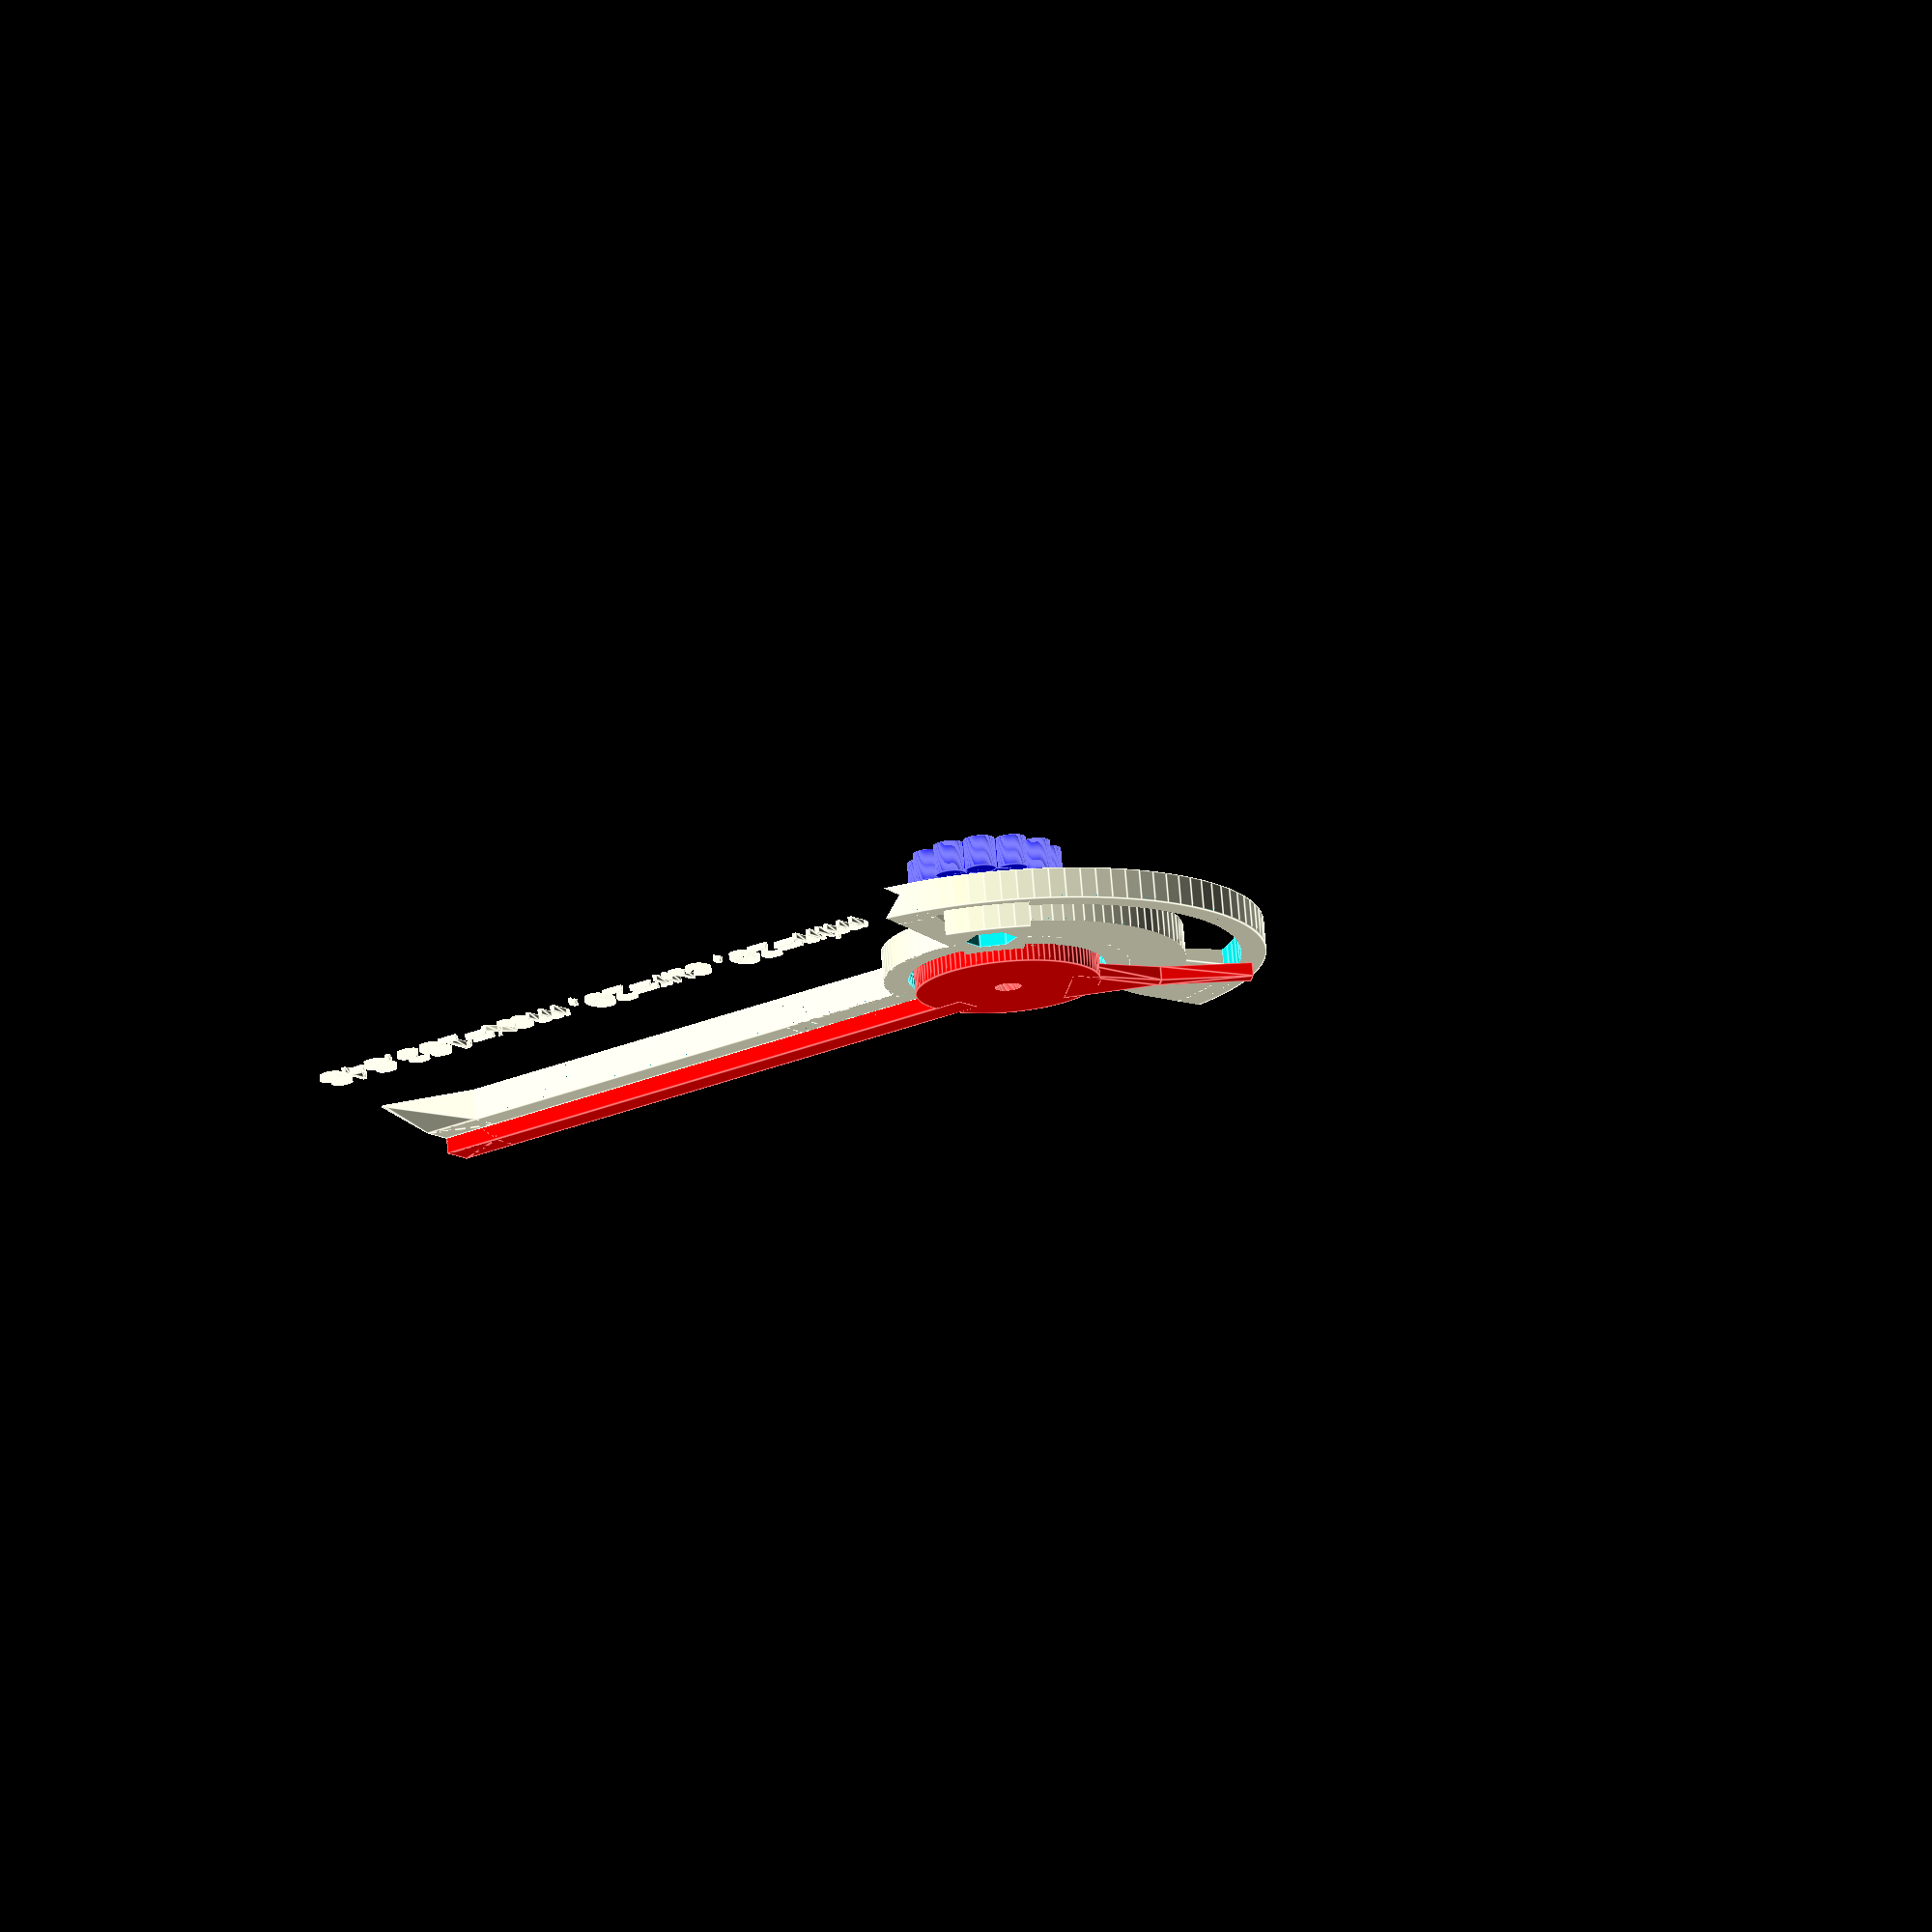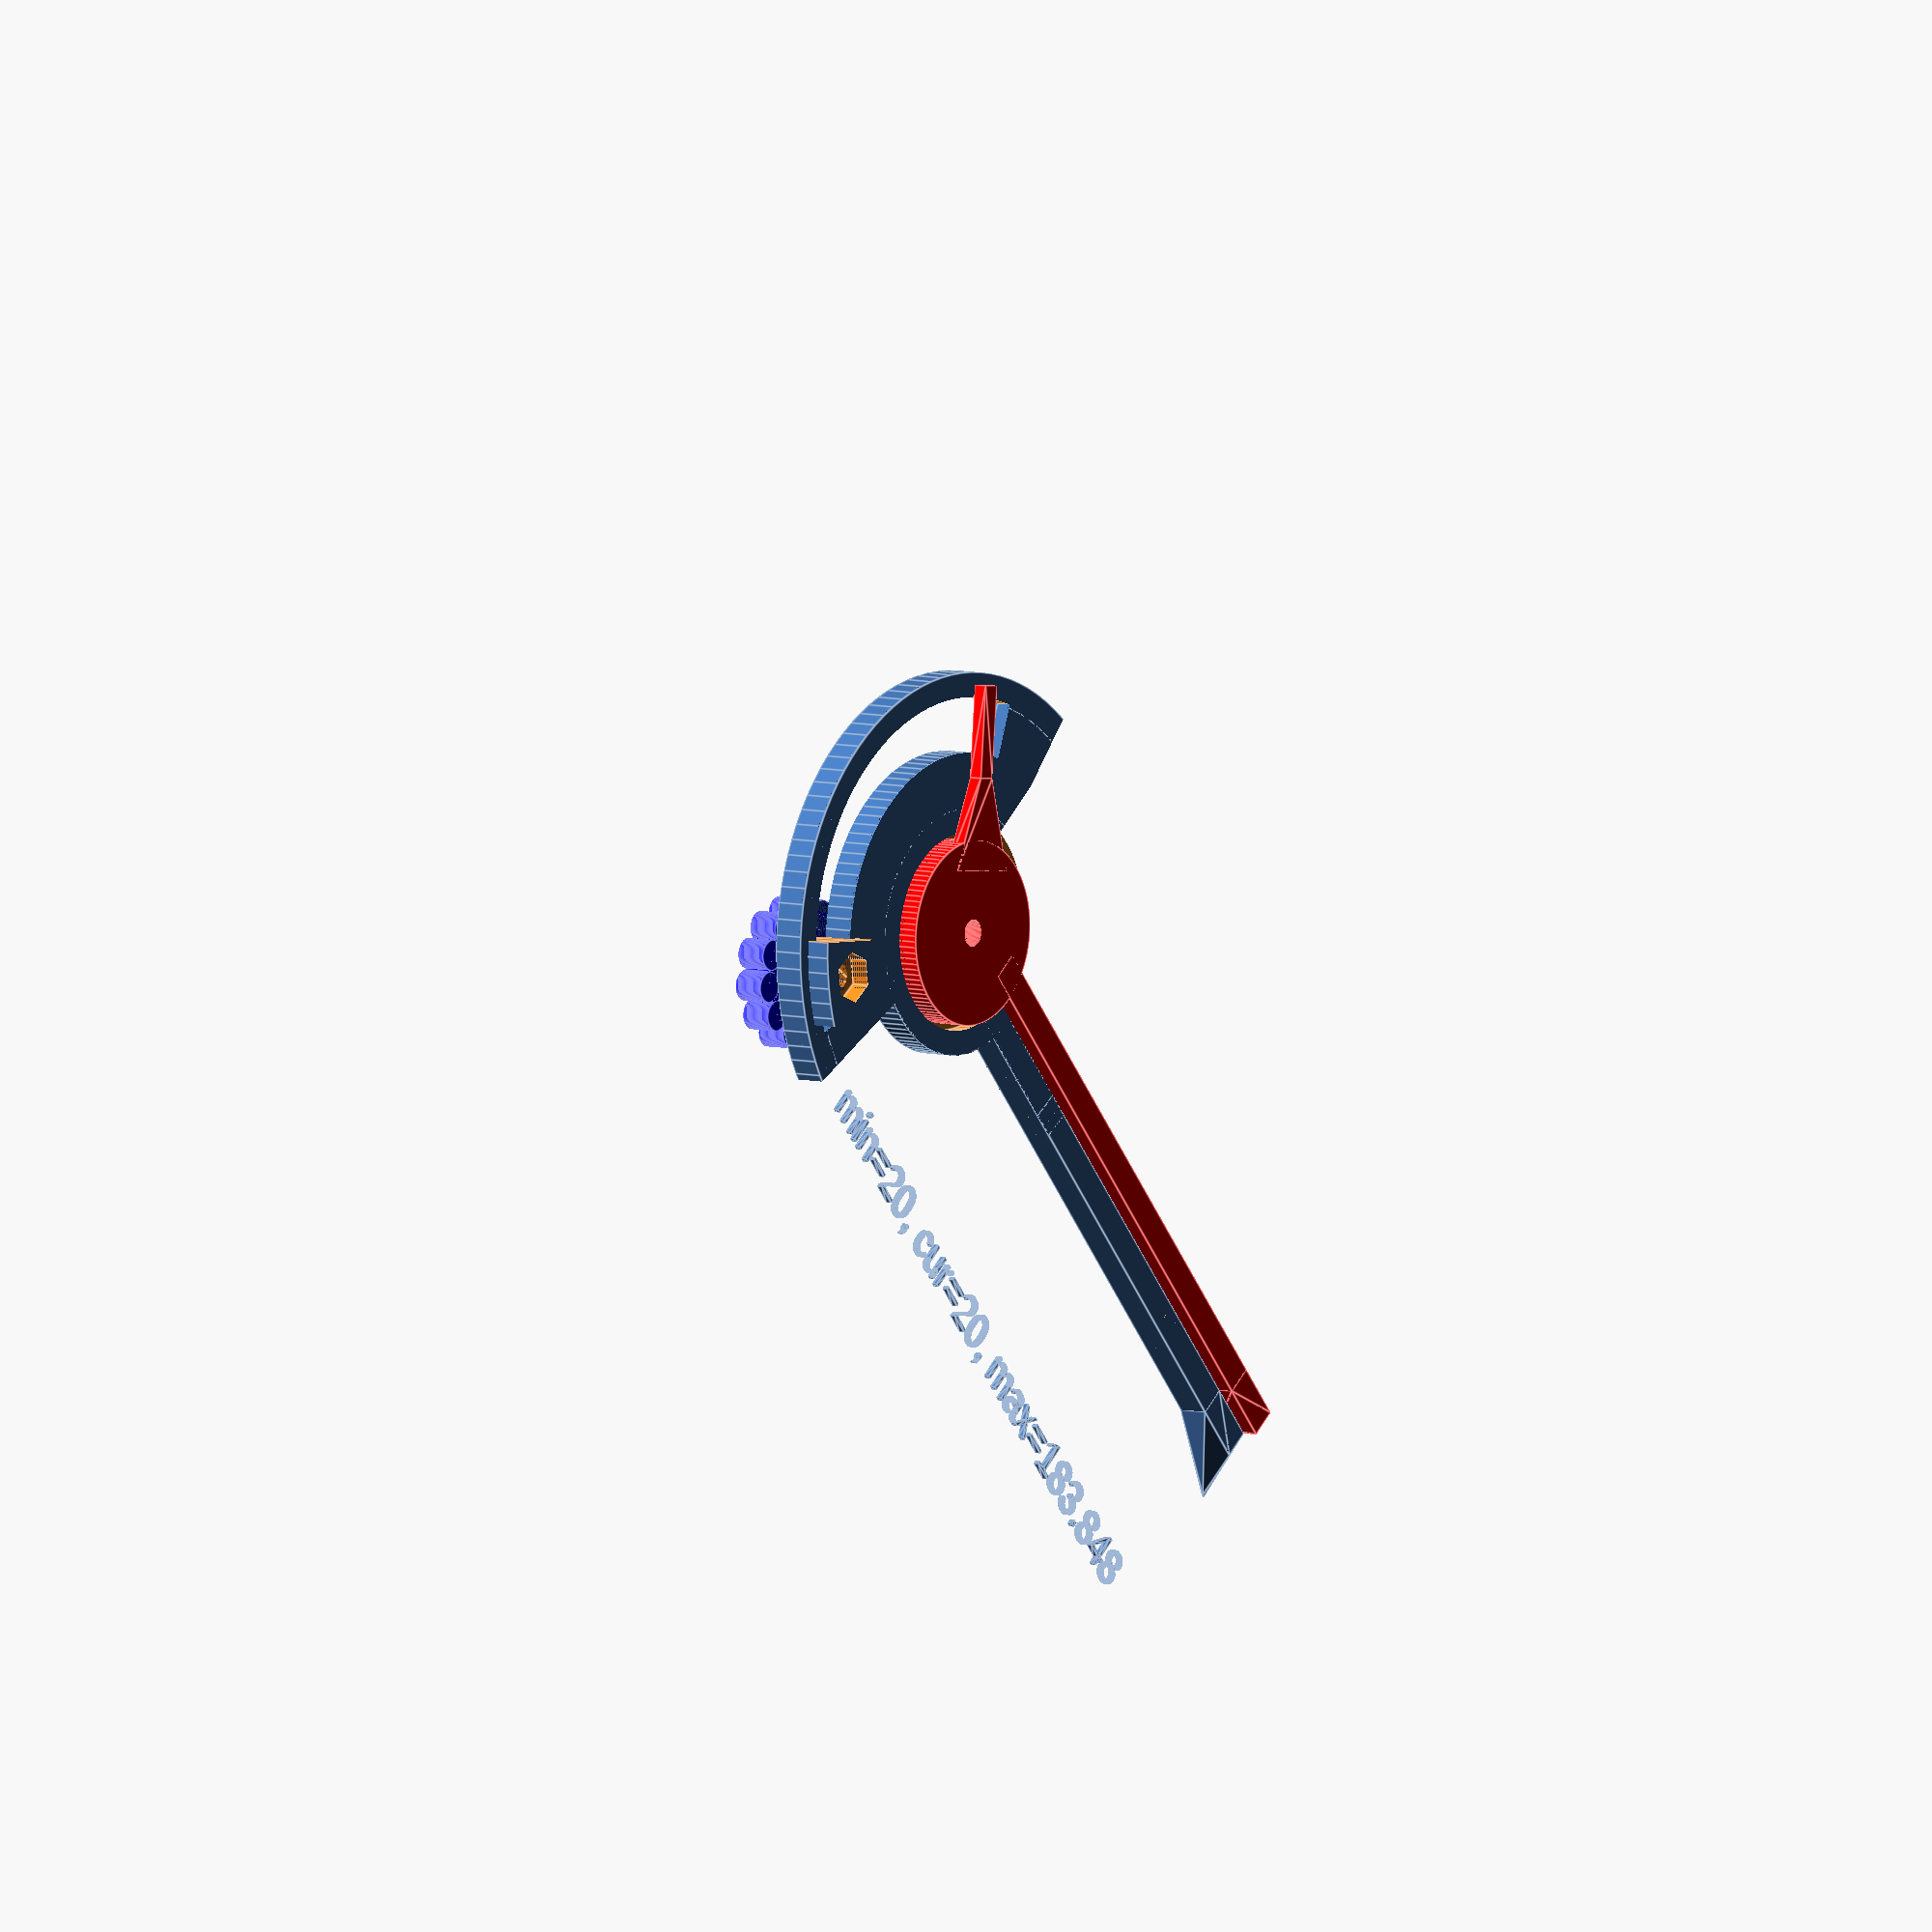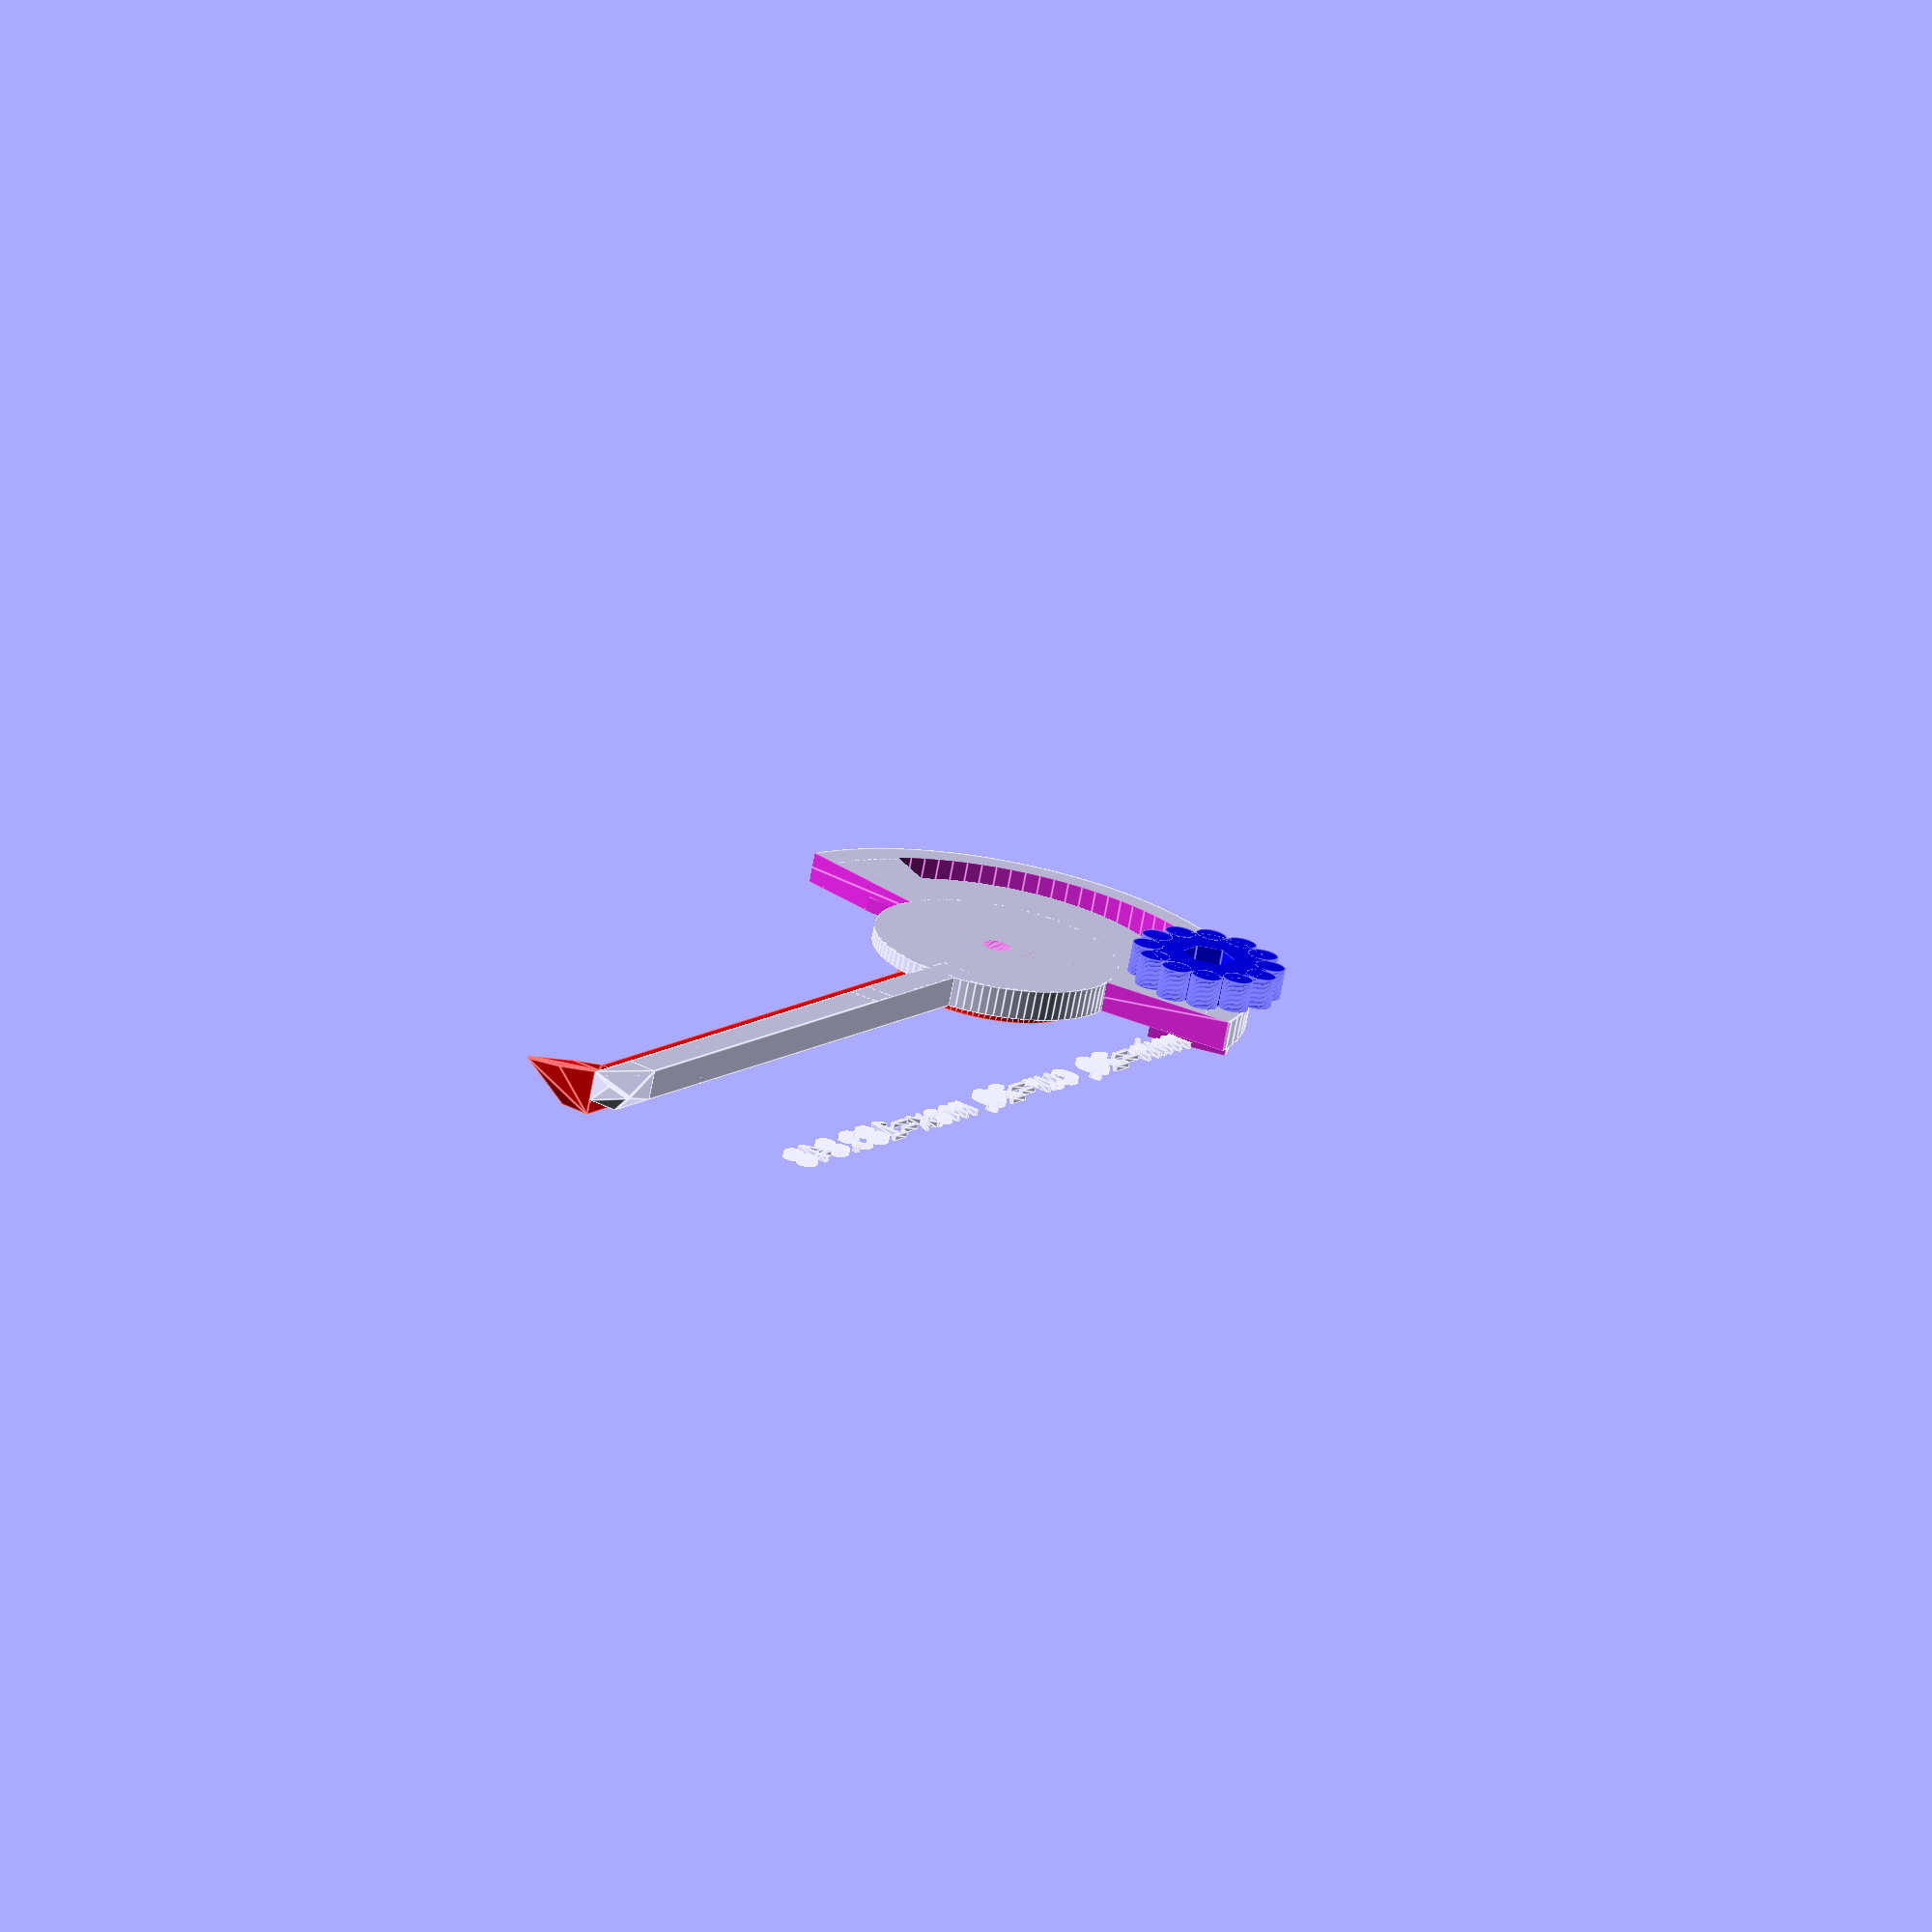
<openscad>
// -----------------------------------------------------
// Innendurchmesser-Lehre
//
//  Detlev Ahlgrimm, 09.2018
// -----------------------------------------------------

// Lenght
lng=120;       // [50:150]

// Aperture Angle
ow=0;         // [0:90]

// What to show
show=0;       // [0:assembled, 1:all part together, 2:lower part, 3:upper part, 4:wheel, 5:pusher]

/* [Hidden] */
$fn=100;
wms=atan(10/lng);         // Winkel zur Messpitze
kms=sqrt(lng*lng+100);    // Laenge Kathete zur Messpitze

// -----------------------------------------------------
//  lg : Laenge Gewinde
//  lm : Laenge Mutter
// -----------------------------------------------------
module SchraubeM4(lg=20, lm=3.1, vu=false) {
  union() {
    cylinder(r=4.2, h=lm, $fn=6);
    translate([0, 0, lm-0.1]) cylinder(d=4.5, h=lg+0.1);
  }
  if(vu) {
    translate([0, 0, lm]) cylinder(r1=4.2, r2=4.5/2, h=4.2-4.5/2, $fn=6);
  }
}


// -----------------------------------------------------
//  Innendurchmesser aus Winkel (gem. Kosinussatz)
// -----------------------------------------------------
function Innendurchmesser(winkel) = sqrt(kms*kms - 2*kms * kms * cos(winkel) + kms*kms);
/*echo("min=", Innendurchmesser(0+2*wms));
echo("cur=", Innendurchmesser(ow+2*wms));
echo("max=", Innendurchmesser(90+2*wms));*/


// -----------------------------------------------------
//  ra  : Aussenradius
//  ri  : Innenradius
//  h   : Hoehe
//  a   : Oeffnungswinkel
// -----------------------------------------------------
module RohrTeil(ra, ri, h, a) {
  da=2*ra;
  difference() {
    cylinder(r=ra, h=h);
    translate([0, 0, -0.1]) cylinder(r=ri, h=h+0.2);
    if(a<=90)       translate([0, 0, -0.1]) linear_extrude(h+0.2) polygon([[0,0], [0,da], [da,da],                                [sin(a)*ra, cos(a)*ra]]);
    else if(a<=180) translate([0, 0, -0.1]) linear_extrude(h+0.2) polygon([[0,0], [0,da], [da,da], [da,-da],                      [sin(a)*ra, cos(a)*ra]]);
    else if(a<=270) translate([0, 0, -0.1]) linear_extrude(h+0.2) polygon([[0,0], [0,da], [da,da], [da,-da], [-da,-da],           [sin(a)*ra, cos(a)*ra]]);
    else            translate([0, 0, -0.1]) linear_extrude(h+0.2) polygon([[0,0], [0,da], [da,da], [da,-da], [-da,-da], [-da,da], [sin(a)*ra, cos(a)*ra]]);
  }
}


// -----------------------------------------------------
//
// -----------------------------------------------------
module Bein1(l=lng) {
  difference() {
    union() {
      cylinder(r=20, h=5);
      translate([15, -5, 0]) cube([l-15-5, 5, 5]);      // das Bein
      hull() {                                          // die Messpitze
        translate([l-5, -5, 0]) linear_extrude(0.25) polygon([[0,0], [4.5,-5], [5,-5], [3,0]]);
        translate([l-5-10, -5, 0]) cube([10, 5, 5]);
      }
      difference() {
        rotate([0, 0, 10]) RohrTeil(42, 19, 5, 200);
        rotate([0, 0, 30]) translate([0, 0, -0.1]) RohrTeil(38, 29, 5.2, 230);
      }
    }
    translate([0, 0, -0.1]) cylinder(r=2.3, h=5.2);     // Mittelloch
    translate([0, 0, 2.5]) cylinder(r=16, h=5);         // Platz fuer Bein2-Zentrum
    translate([-5, 0, 2.5]) cube([21+5, 30, 4]);        // Platz fuer Bein2-Bein
    translate([15, 0-2, 2.5]) rotate([0, 0, 45]) cube([4, 2, 3]);
  }
}


// -----------------------------------------------------
//
// -----------------------------------------------------
module Bein2(l=lng) {
  difference() {
    cylinder(r=15, h=5);
    translate([0, 0, -0.1]) cylinder(r=2.2, h=5.2);
  }
  translate([10, 0, 0]) cube([l-10-5, 5, 5]);                           // Bein
  hull() {                                                              // Messpitze
    translate([l-5, 5, -2.5]) linear_extrude(0.25) polygon([[0,0], [4.5,5], [5,5], [3,0]]);
    translate([l-5-1, 0, -2.5]) cube([1, 5, 7.5]);
    translate([l-5-10, 0, 0]) cube([1, 5, 5]);
  }
  rotate([0, 0, 45]) translate([0, 10, 2.75]) //cube([3, 30, 5-2.75]);  // Zeiger
    linear_extrude(5-2.75) polygon([[-5,0], [5+3,0], [3,15], [3,30], [0,30], [0,15]]);
}


// -----------------------------------------------------
//
// -----------------------------------------------------
module Drehgriff() {
  difference() {
    union() {
      cylinder(r=10, h=5);
      for(a=[0:30:359]) {
        rotate([0, 0, a]) translate([10, 0, 0]) cylinder(r=2.5, h=5);
        //rotate([0, 0, a]) translate([10, 0, 2.5]) sphere(r=3);
      }
    }
    //translate([-20, -20, -10]) cube([40, 40, 10]);
    //translate([-20, -20, 5]) cube([40, 40, 10]);
    translate([0, 0, -0.1]) SchraubeM4(); //cylinder(r=2.2, h=5.2);
  }
}


// -----------------------------------------------------
//
// -----------------------------------------------------
module Schieber() {
  difference() {
    union() {
      rotate([0, 0, 90-20/2]) RohrTeil(38-0.5, 29+0.5, 5, 360-20);
      rotate([0, 0, 90-20/2]) translate([0, 0, 4.75]) RohrTeil(40, 27, 4.25, 360-20);
    }
    translate([-33.5, 0, 9.01]) rotate([180, 0, 30]) SchraubeM4(vu=true);
  }
}
//!difference() { Schieber(); translate([-45, -20, -1]) cube([20, 20, 20]); }


if(show==0) {
  translate([0, 0, -2.5]) Bein1();
  rotate([0, 0, ow]) color("red") Bein2();
  rotate([0, 0, 57]) color("blue") translate([-34, 0, -5-2.5]) Drehgriff();
  rotate([0, 0, 57]) translate([0, 0, -2.5]) Schieber();
  txt=str("min=20, cur=", Innendurchmesser(ow+2*wms), ", max=", Innendurchmesser(90+2*wms));
  translate([0, -40, 0]) linear_extrude(1) text(txt, size=6);
} else if(show==1) {
  Bein1();
  translate([lng, -30, 5]) rotate([0, 180, 0]) Bein2();
  translate([35, -45, 5]) rotate([0, 180, 0]) Drehgriff();
  translate([34+10, -40, 9]) rotate([180, 0, 0]) Schieber();
} else if(show==2) {
  Bein1();
} else if(show==3) {
  translate([0, 0, 5]) rotate([180, 0, 0]) Bein2();
} else if(show==4) {
  translate([0, 0, 5]) rotate([0, 180, 0]) Drehgriff();
} else if(show==5) {
  translate([34, 0, 9]) rotate([180, 0, 0]) Schieber();
}

</openscad>
<views>
elev=106.1 azim=322.1 roll=184.8 proj=o view=edges
elev=353.7 azim=49.8 roll=308.0 proj=o view=edges
elev=250.5 azim=235.1 roll=10.4 proj=o view=edges
</views>
